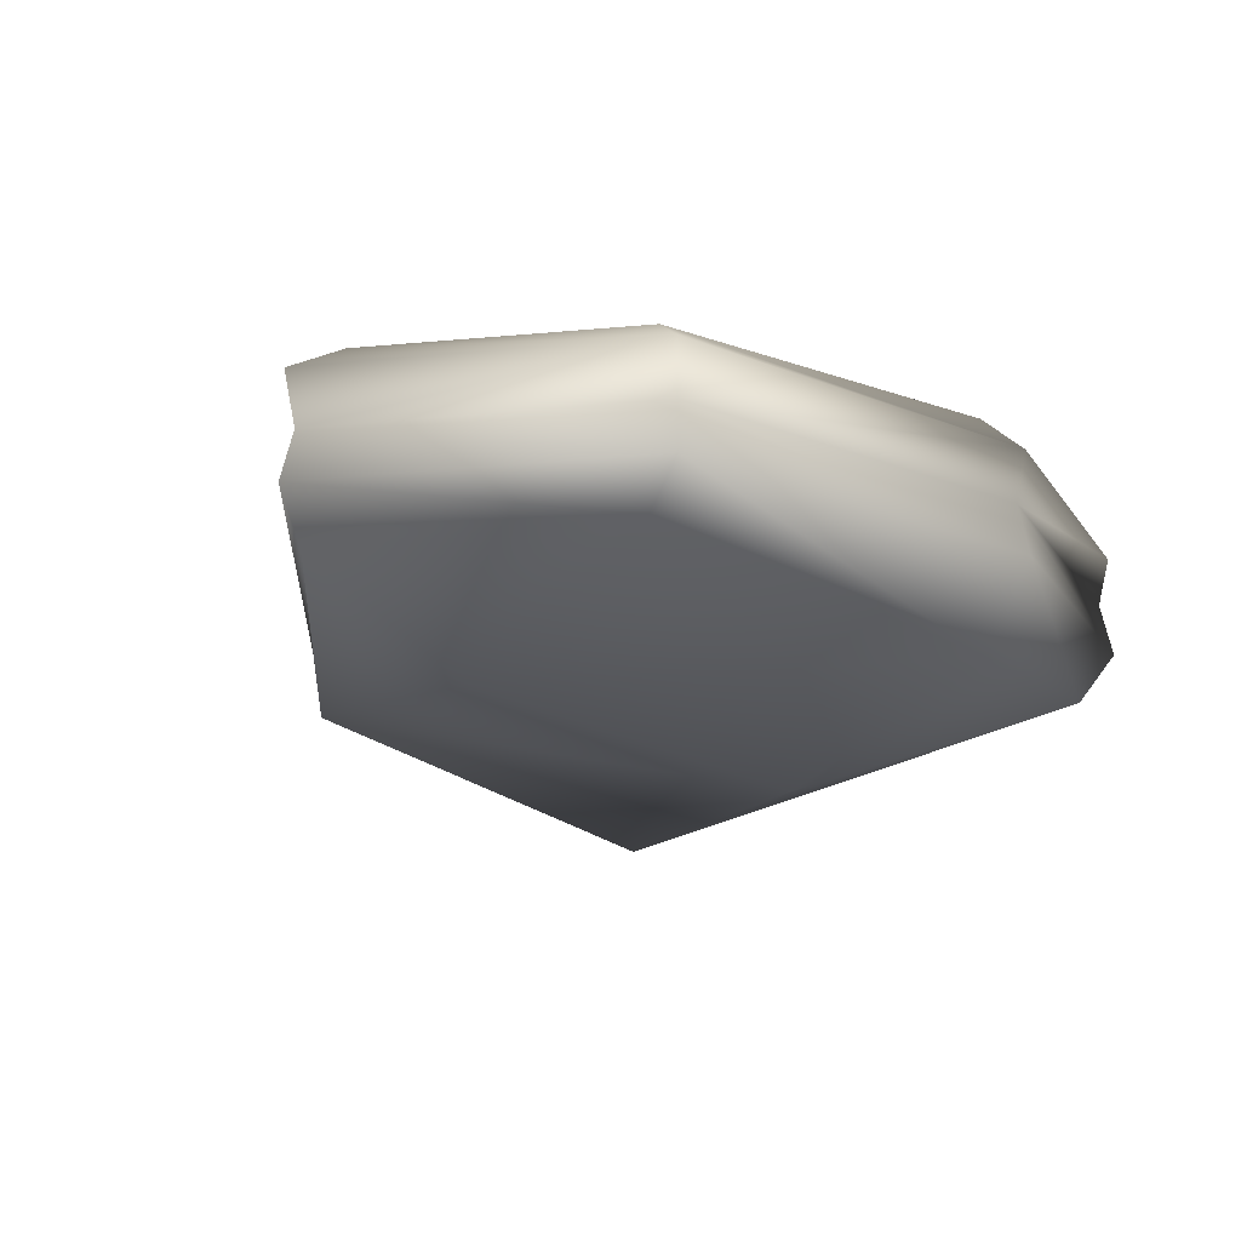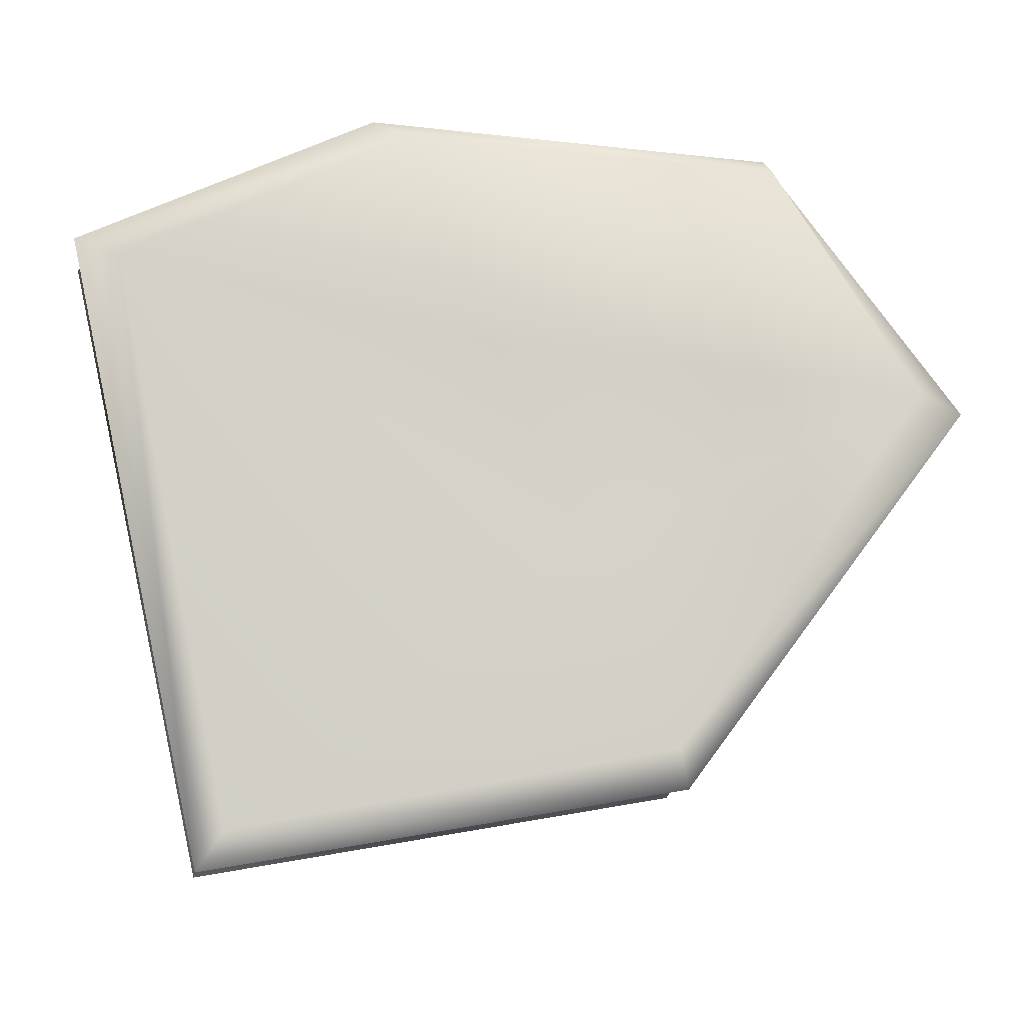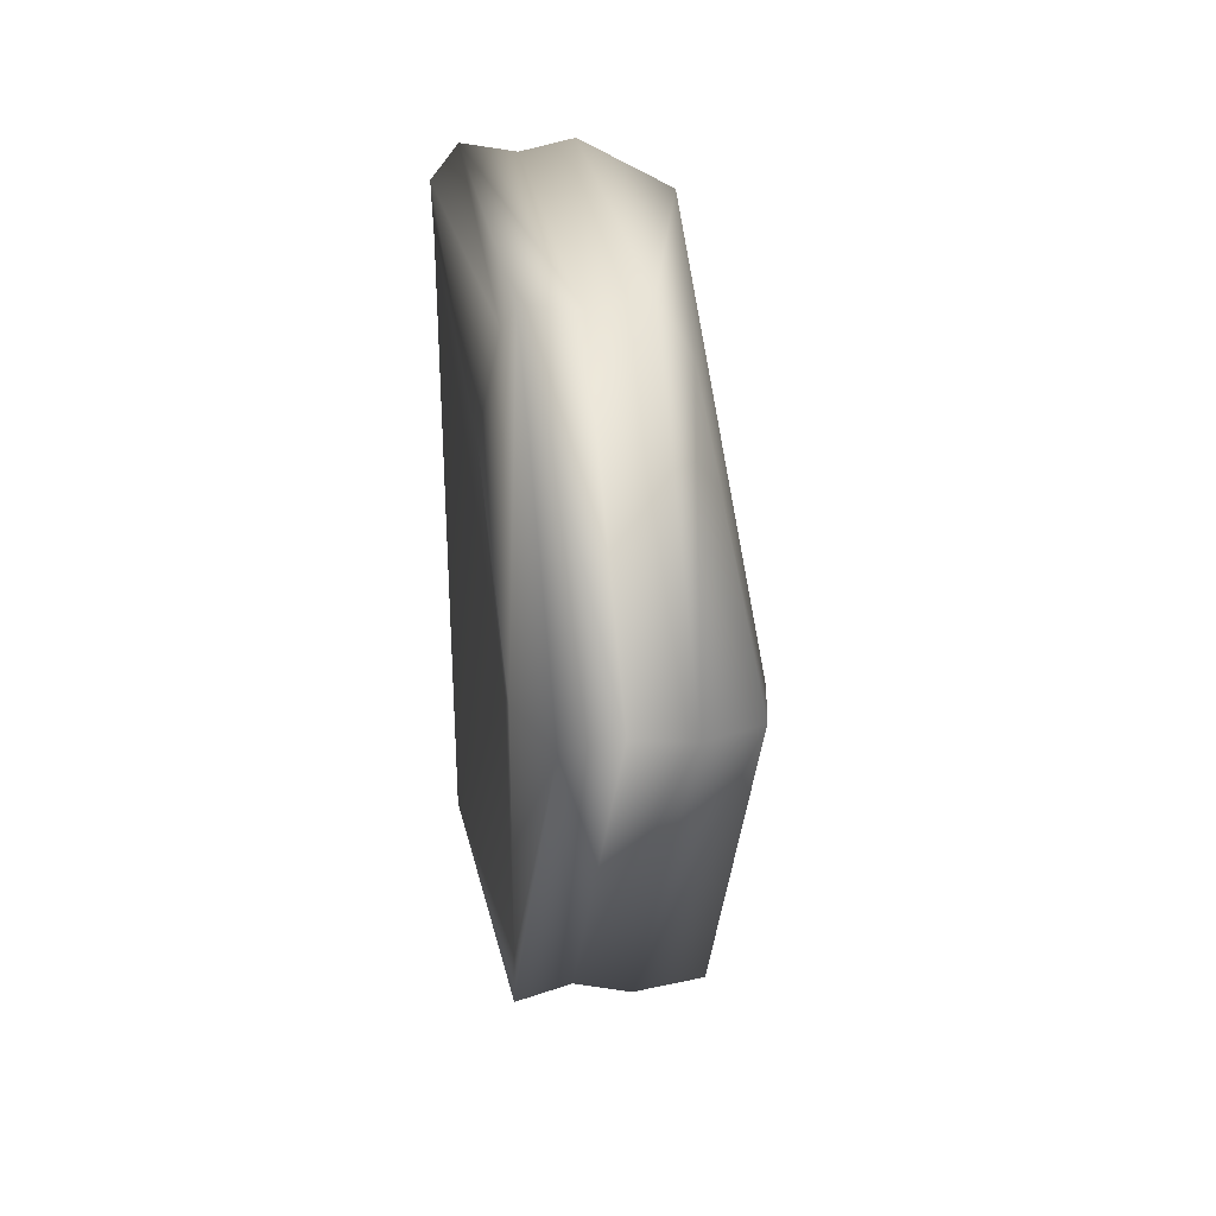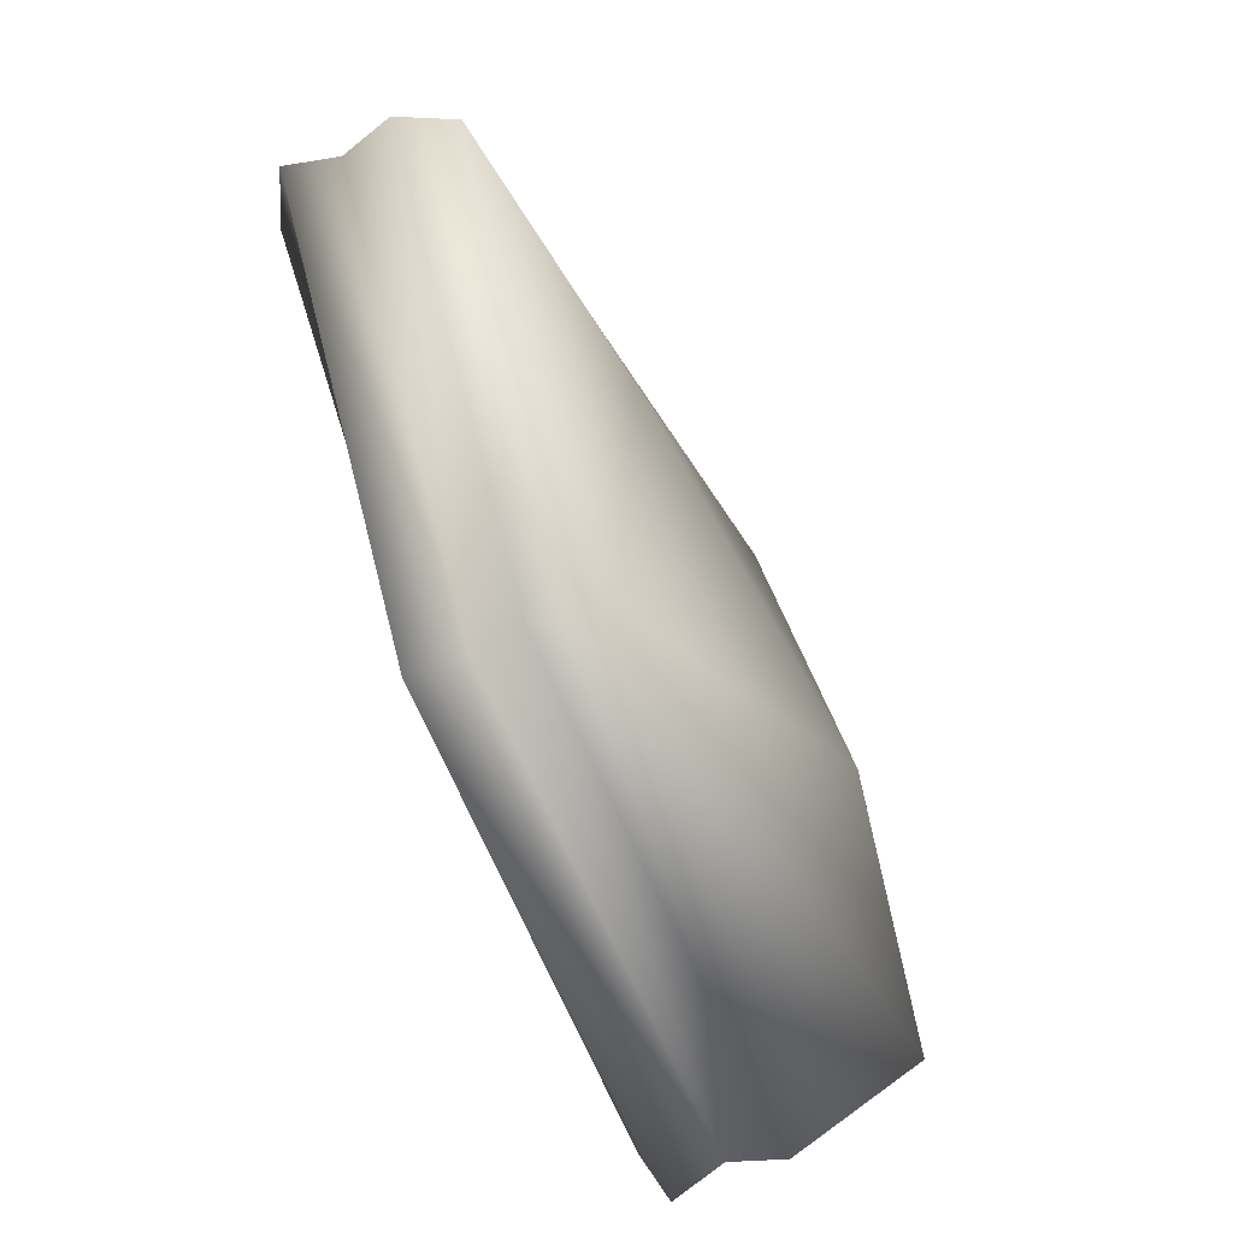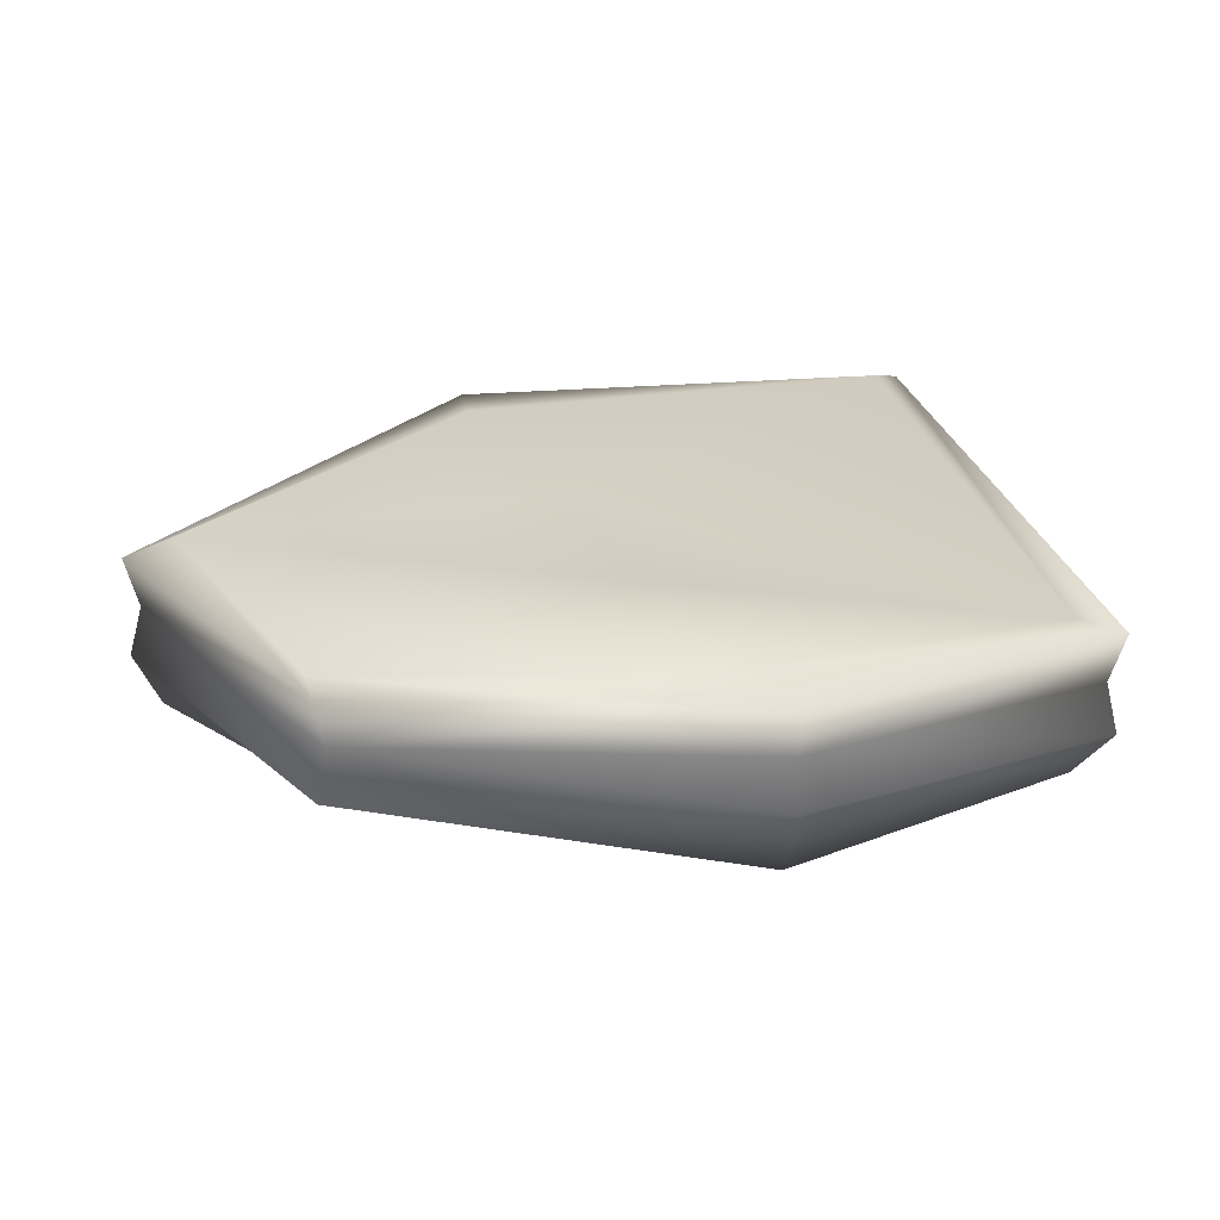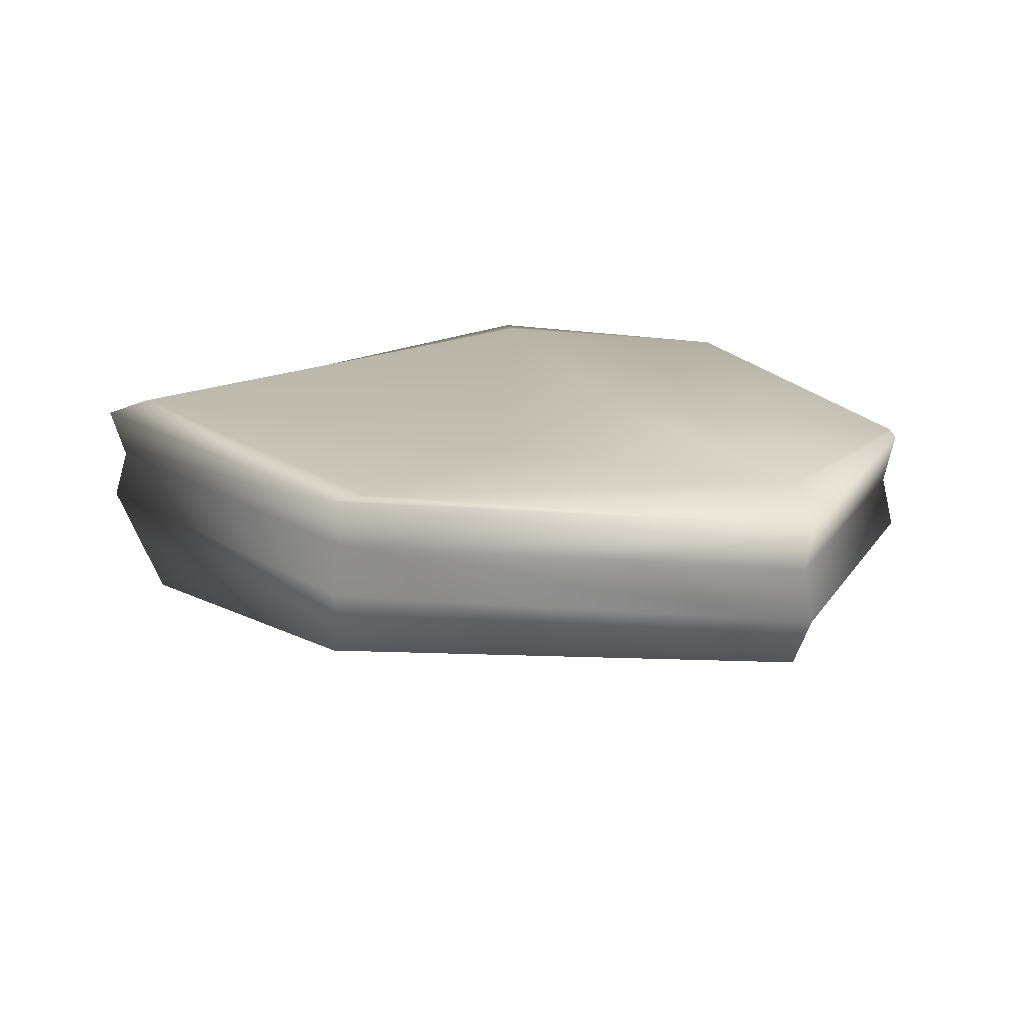
<metadata>
{"format":"obj","ext":"obj","renderer":"f3d","projection":"perspective","resolution":1024,"background":"white","views":[{"elev":-17.4,"azim":-40.7,"up":"+Y"},{"elev":-12.3,"azim":170.8,"up":"+Z"},{"elev":24.1,"azim":-98.8,"up":"+Z"},{"elev":-62.6,"azim":-66.2,"up":"+Z"},{"elev":27.8,"azim":-0.2,"up":"+Y"},{"elev":18.8,"azim":-118.4,"up":"+Y"}]}
</metadata>
<code>
g RM_fall_rock03
v 264.4 -890.5 -2.062e+04
v 307.3 -894.8 -2.055e+04
v 392.1 -898 -2.06e+04
v 365 -900.9 -2.066e+04
v 510.8 -914.9 -2.058e+04
v 514.4 -929.9 -2.058e+04
v 474.4 -932.5 -2.076e+04
v 472 -917.5 -2.076e+04
v 335.3 -928.6 -2.073e+04
v 336.9 -913.6 -2.073e+04
v 248.9 -928.6 -2.062e+04
v 253 -913.6 -2.062e+04
v 253 -913.6 -2.062e+04
v 248.9 -928.6 -2.062e+04
v 308.7 -928.6 -2.054e+04
v 311.1 -913.6 -2.055e+04
v 311.1 -913.6 -2.055e+04
v 308.7 -928.6 -2.054e+04
v 428.4 -928.6 -2.054e+04
v 427.3 -913.6 -2.054e+04
v 256.4 -944.2 -2.062e+04
v 338.9 -948.1 -2.073e+04
v 326.3 -959.2 -2.065e+04
v 470.7 -968.6 -2.074e+04
v 504.5 -945.1 -2.058e+04
v 338.9 -948.1 -2.073e+04
v 256.4 -944.2 -2.062e+04
v 313.7 -938.5 -2.056e+04
v 256.4 -944.2 -2.062e+04
v 425.7 -954.1 -2.055e+04
v 428.4 -928.6 -2.054e+04
v 308.7 -928.6 -2.054e+04
v 313.7 -938.5 -2.056e+04
v 425.7 -954.1 -2.055e+04
v 474.8 -902.6 -2.076e+04
v 467.2 -897.6 -2.075e+04
v 501.8 -898.1 -2.058e+04
v 514.7 -899.9 -2.058e+04
v 335.6 -898.6 -2.073e+04
v 337.8 -899 -2.072e+04
v 249.2 -898.6 -2.062e+04
v 309 -898.6 -2.054e+04
v 428.7 -898.6 -2.054e+04
v 419.2 -890.3 -2.054e+04
v 474.8 -902.6 -2.076e+04
v 514.7 -899.9 -2.058e+04
v 335.6 -898.6 -2.073e+04
v 249.2 -898.6 -2.062e+04
v 309 -898.6 -2.054e+04
v 249.2 -898.6 -2.062e+04
v 309 -898.6 -2.054e+04
v 504.5 -945.1 -2.058e+04
v 425.7 -954.1 -2.055e+04
v 448.2 -969 -2.065e+04
v 470.7 -968.6 -2.074e+04
v 313.7 -938.5 -2.056e+04
f 32 30 31
f 30 32 33
f 19 17 18
f 17 19 20
f 6 20 19
f 20 6 5
f 7 5 6
f 5 7 8
f 9 8 7
f 8 9 10
f 11 10 9
f 10 11 12
f 12 48 10
f 47 10 48
f 10 47 8
f 45 8 47
f 8 45 5
f 46 5 45
f 5 46 20
f 43 20 46
f 20 43 17
f 51 17 43
f 9 27 11
f 27 9 26
f 7 26 9
f 26 7 24
f 6 24 7
f 24 6 25
f 19 25 6
f 25 19 34
f 40 39 41
f 39 40 36
f 4 36 40
f 36 4 37
f 3 37 4
f 37 3 44
f 2 44 3
f 44 2 43
f 42 43 2
f 1 41 42
f 41 1 40
f 4 40 1
f 42 2 1
f 3 1 2
f 1 3 4
f 38 44 43
f 44 38 37
f 35 37 38
f 37 35 36
f 39 36 35
f 29 28 14
f 15 14 28
f 14 15 13
f 16 13 15
f 13 16 49
f 49 50 13
f 54 55 52
f 55 54 22
f 23 22 54
f 22 23 21
f 56 21 23
f 56 23 53
f 54 53 23
f 53 54 52

</code>
